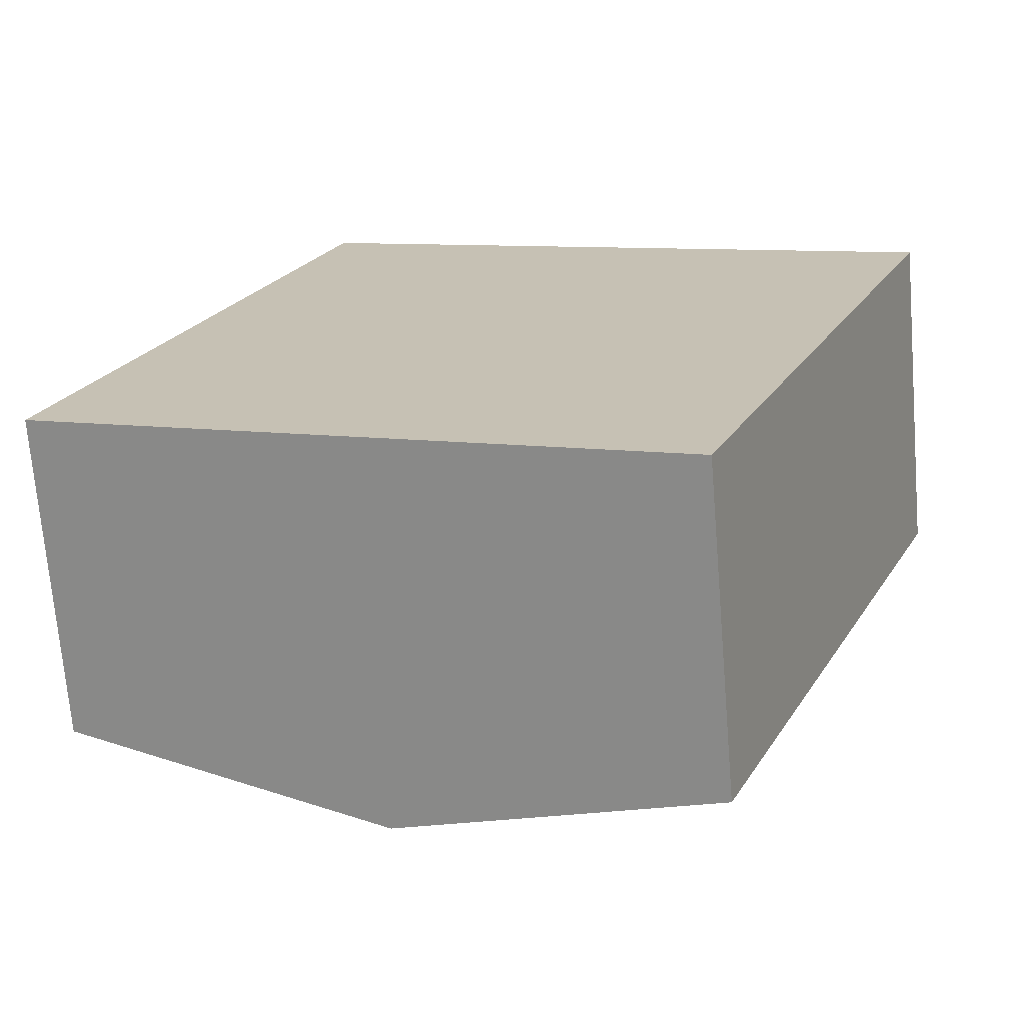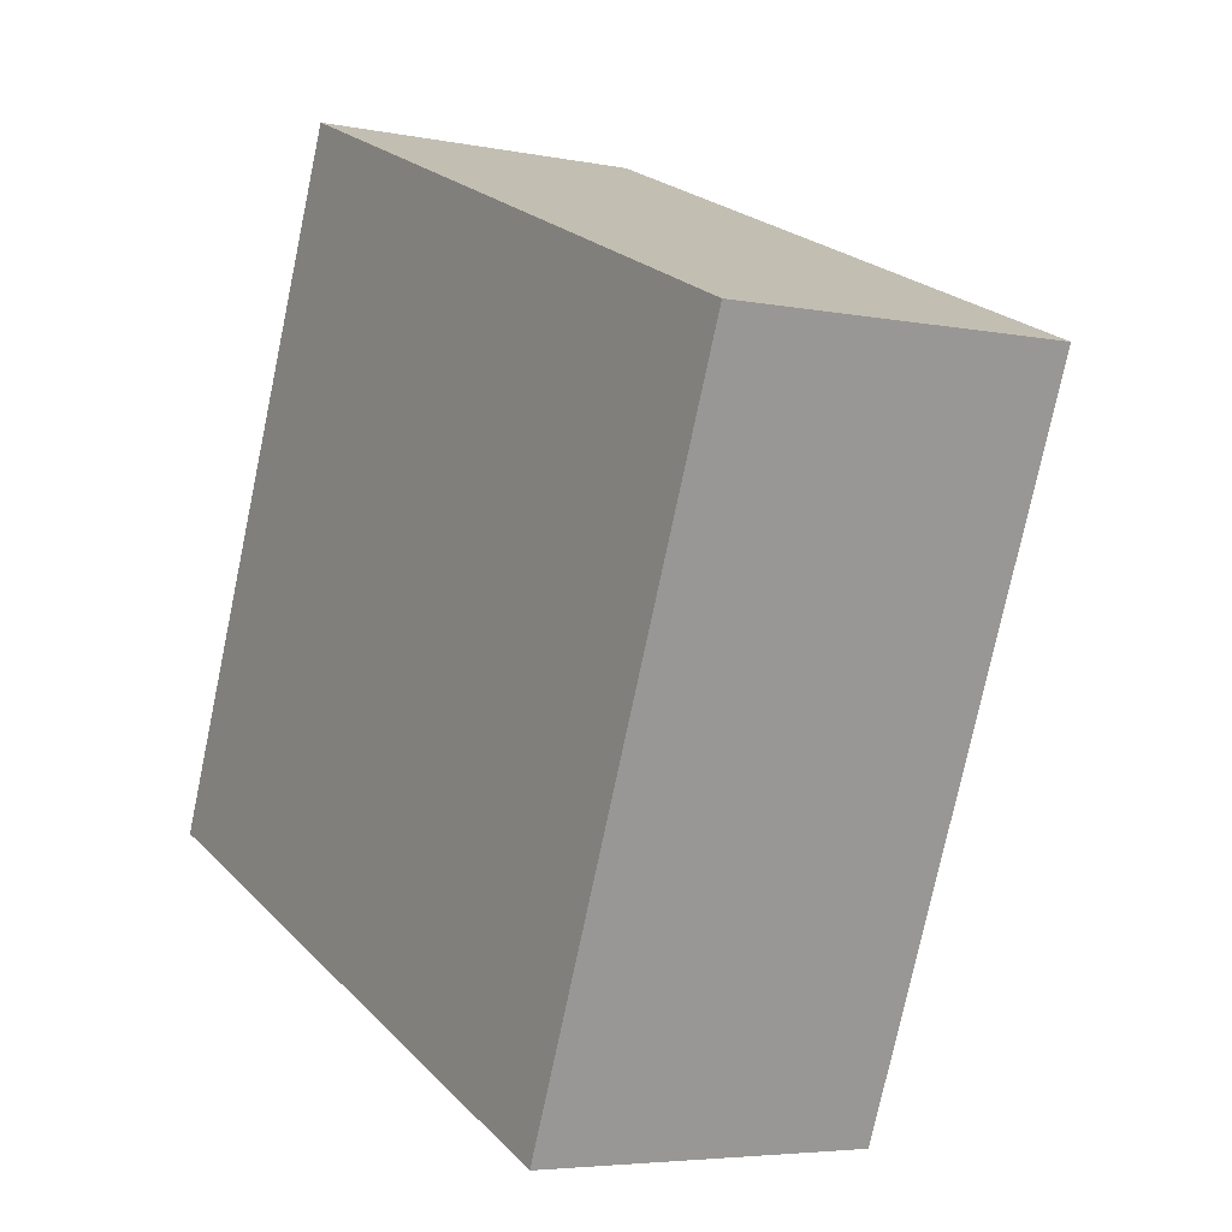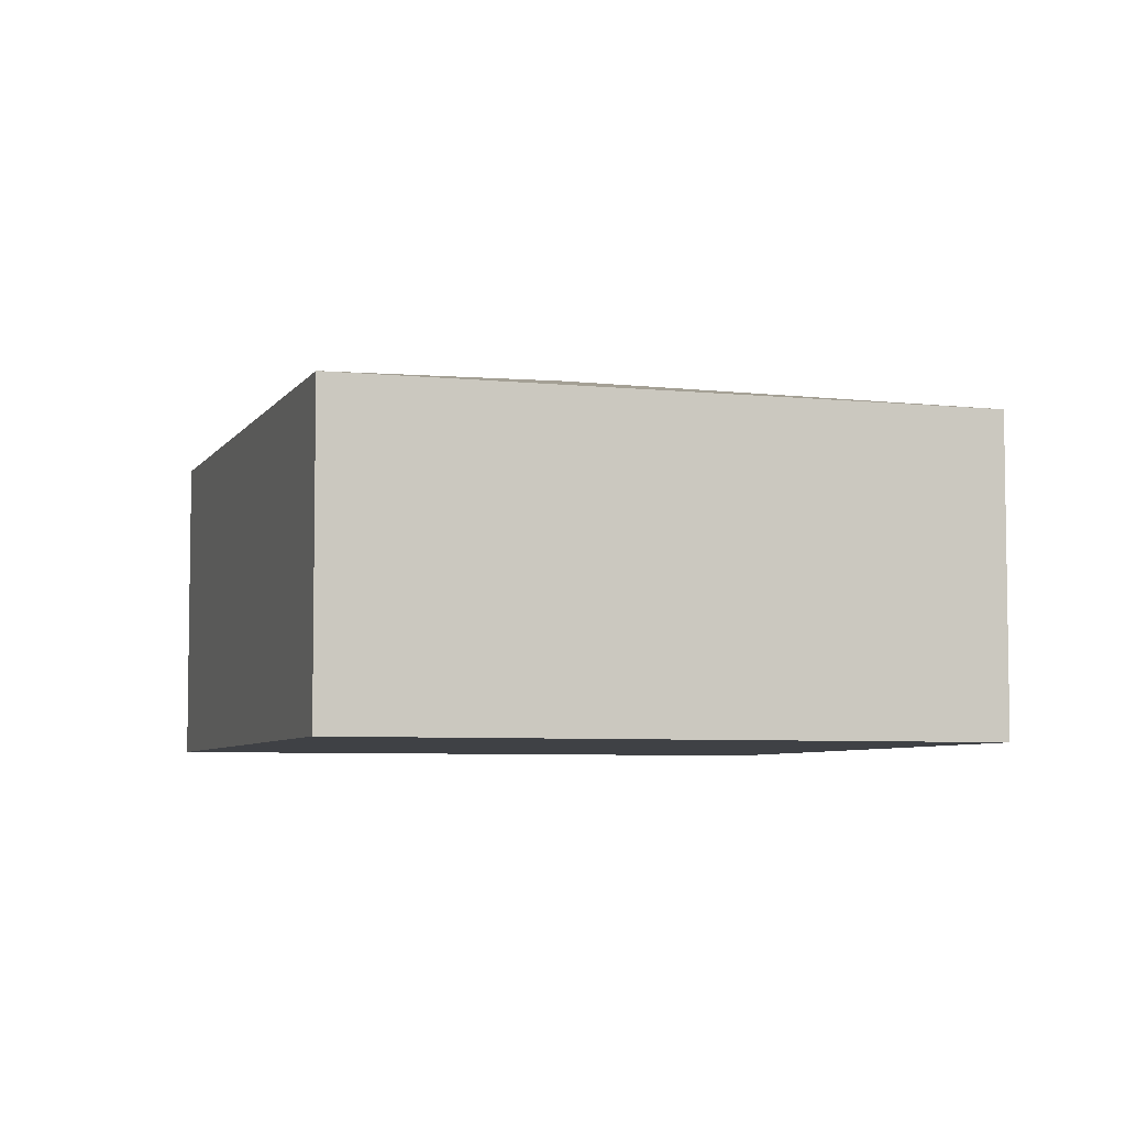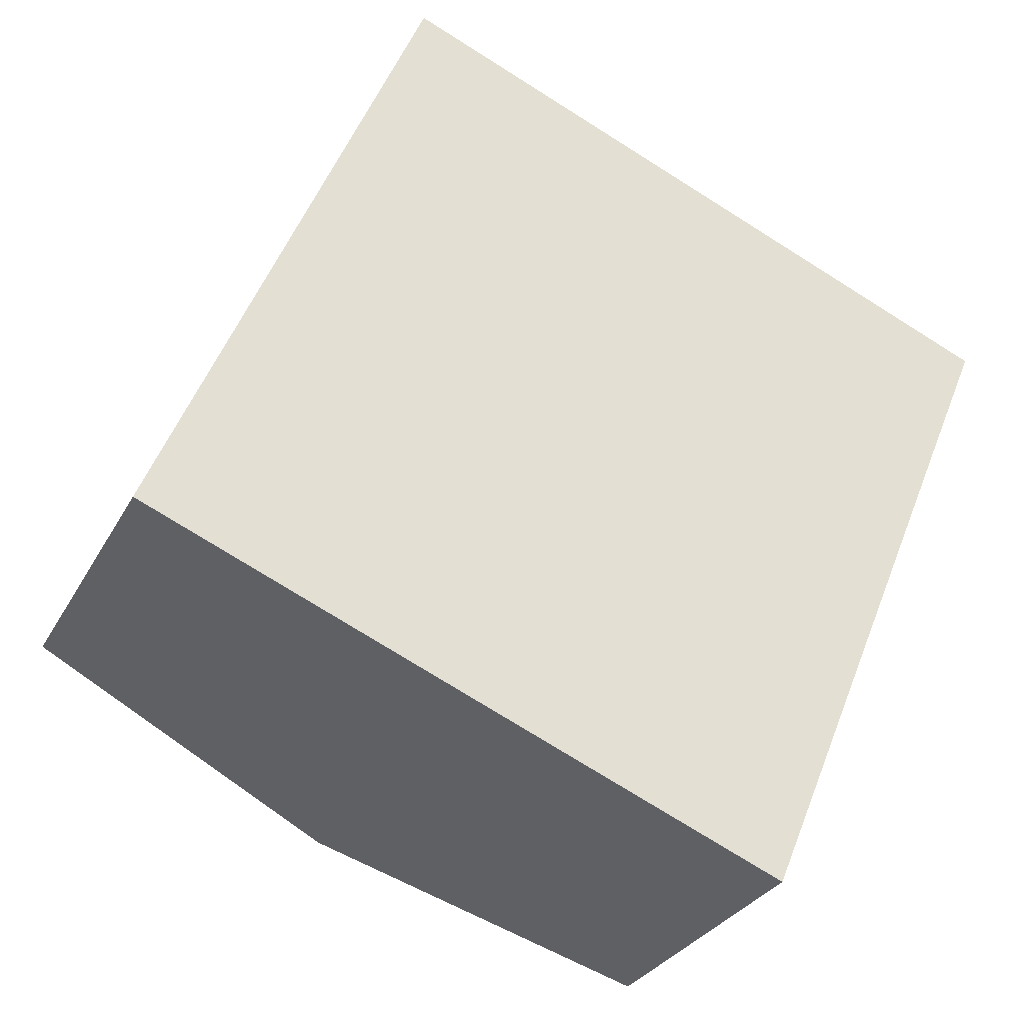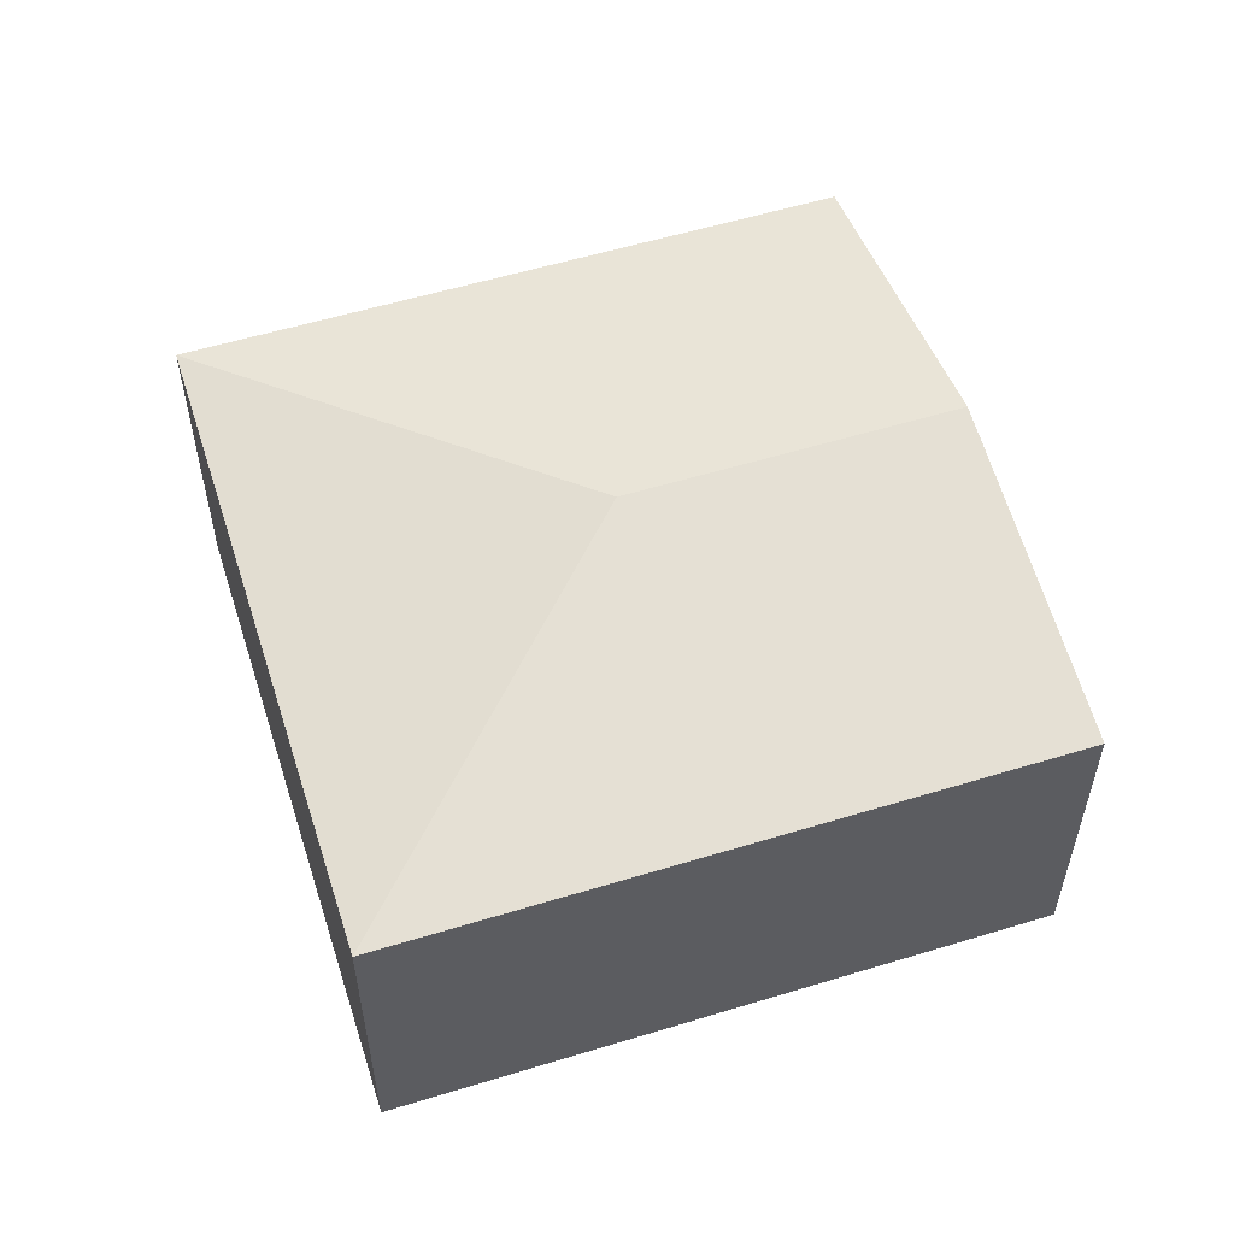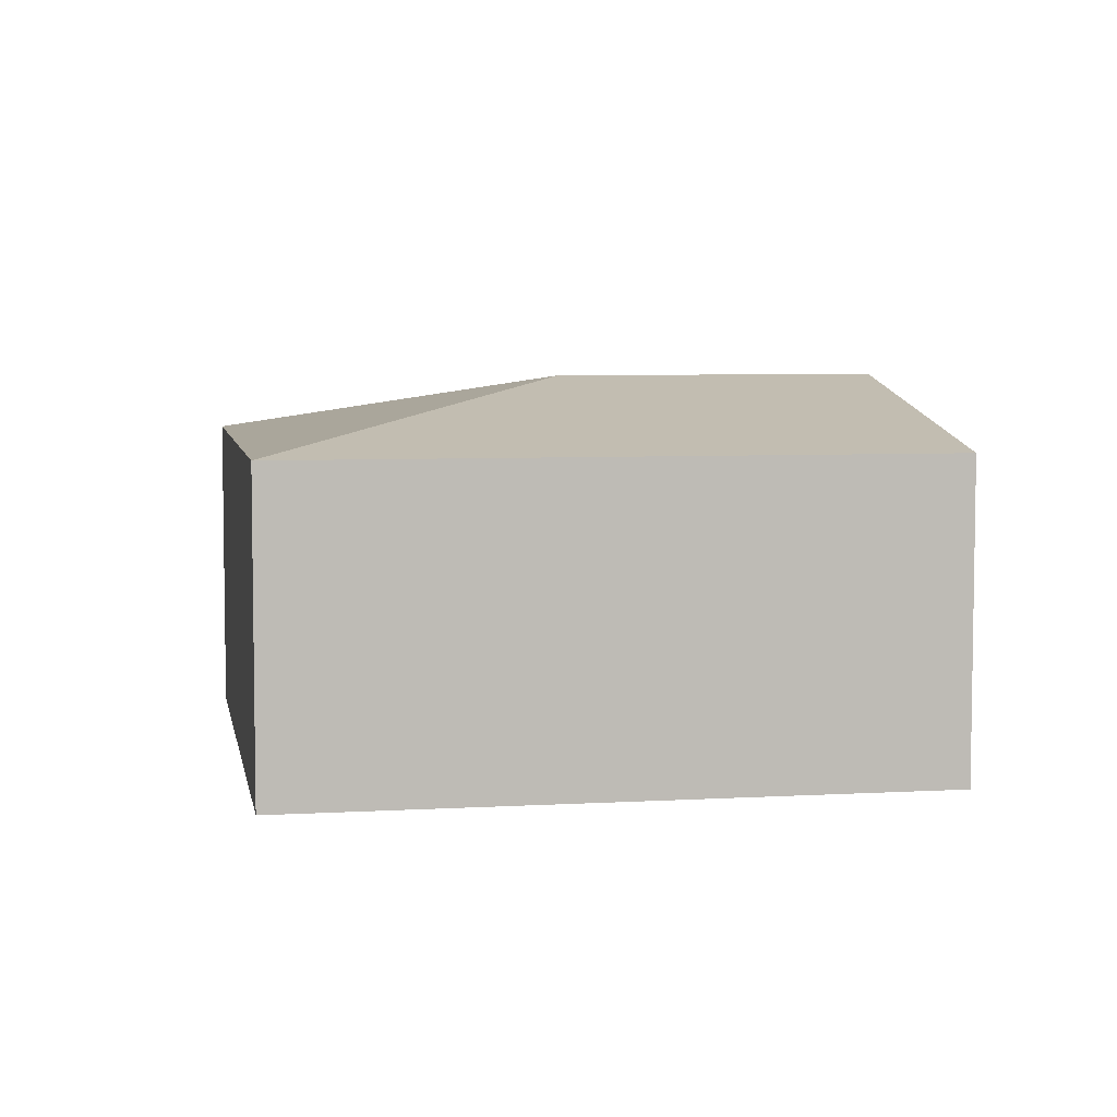
<metadata>
{"format":"obj","ext":"obj","renderer":"f3d","projection":"perspective","resolution":1024,"background":"white","views":[{"elev":-70.4,"azim":4.7,"up":"+Z"},{"elev":-4.8,"azim":57.5,"up":"+Z"},{"elev":-5.7,"azim":4.6,"up":"+Y"},{"elev":-29.3,"azim":-23.4,"up":"+Z"},{"elev":56.1,"azim":94.8,"up":"+Y"},{"elev":5.8,"azim":102.4,"up":"+Y"}]}
</metadata>
<code>
v  2.017 2.5 -0.838
v  5.709 2.073 2.363
v  4.033 2.073 -1.675
v  2.856 2.5 1.184
v  1.676 2.073 4.038
v  0 2.073 1.269e-16
v  0 0 0
v  1.676 -2.473e-16 4.038
v  5.709 -1.447e-16 2.363
v  4.033 1.026e-16 -1.675
v  2.017 5.131e-17 -0.838
g defaultobject
f 1 2 3
f 2 1 4
f 4 5 2
f 6 4 1
f 4 6 5
f 7 5 6
f 5 7 8
f 8 2 5
f 2 8 9
f 9 3 2
f 3 9 10
f 1 7 6
f 7 1 3
f 7 3 11
f 11 3 10
f 7 9 8
f 9 7 11
f 9 11 10

</code>
